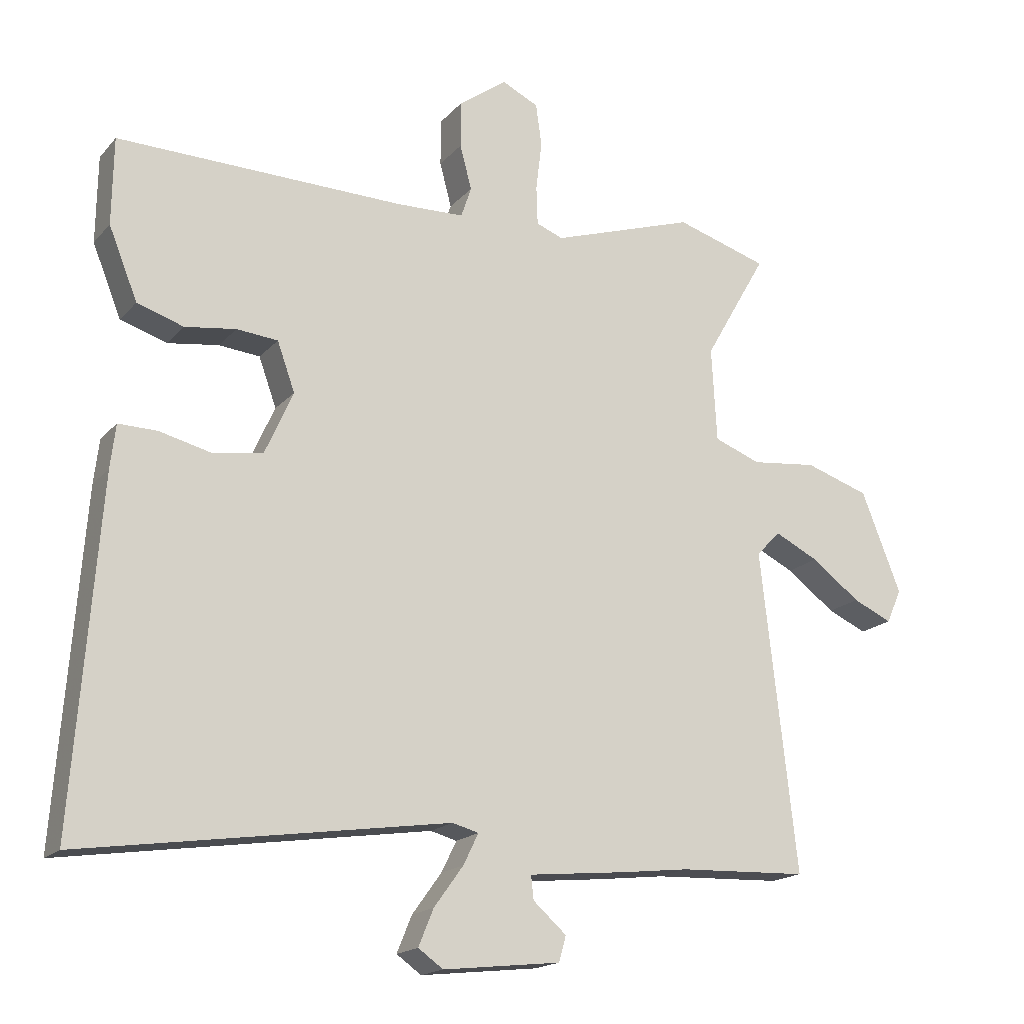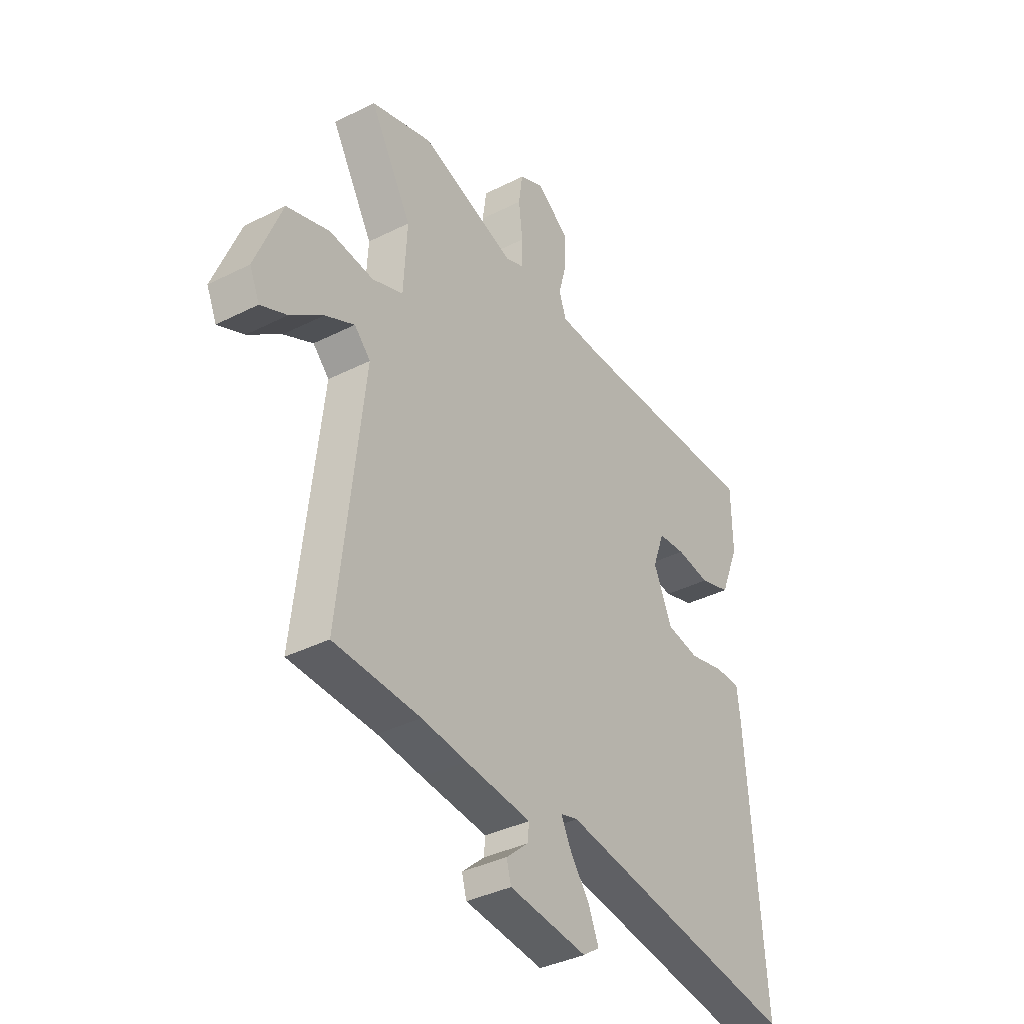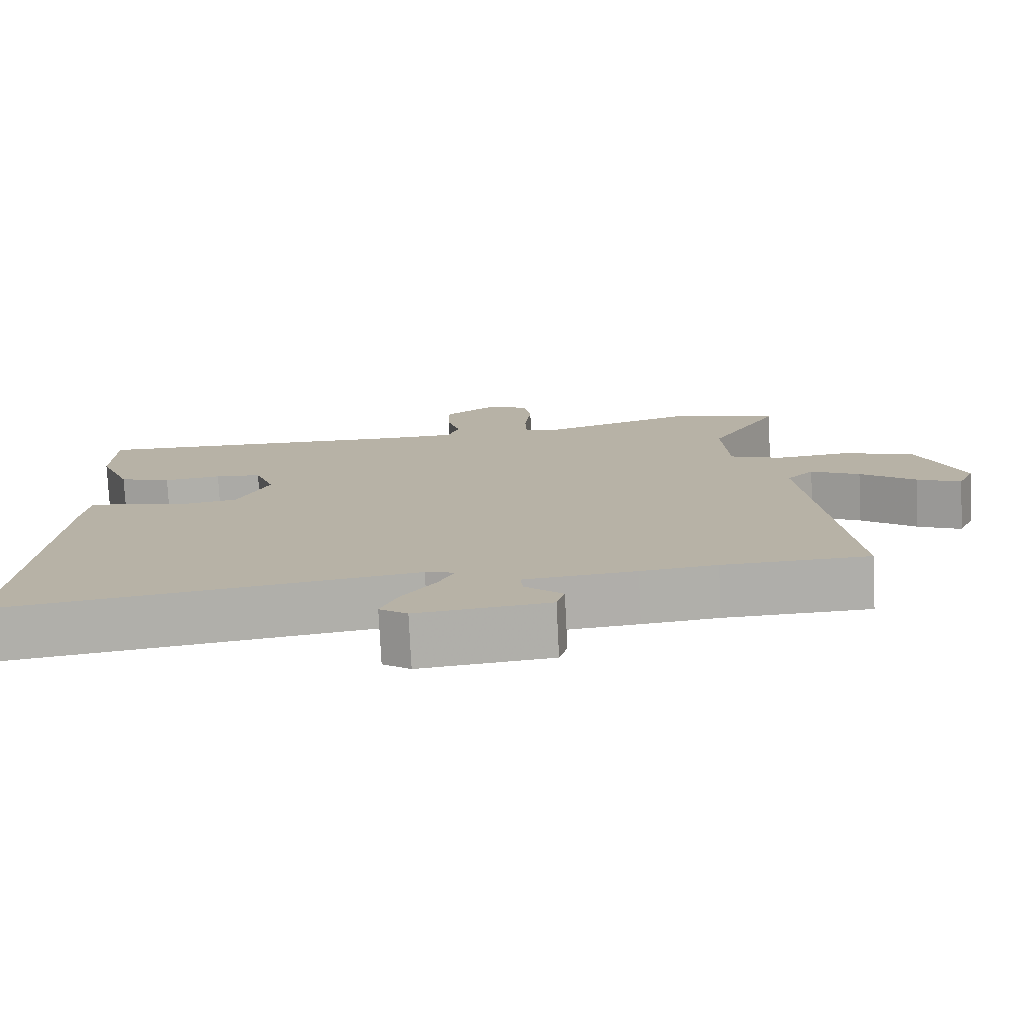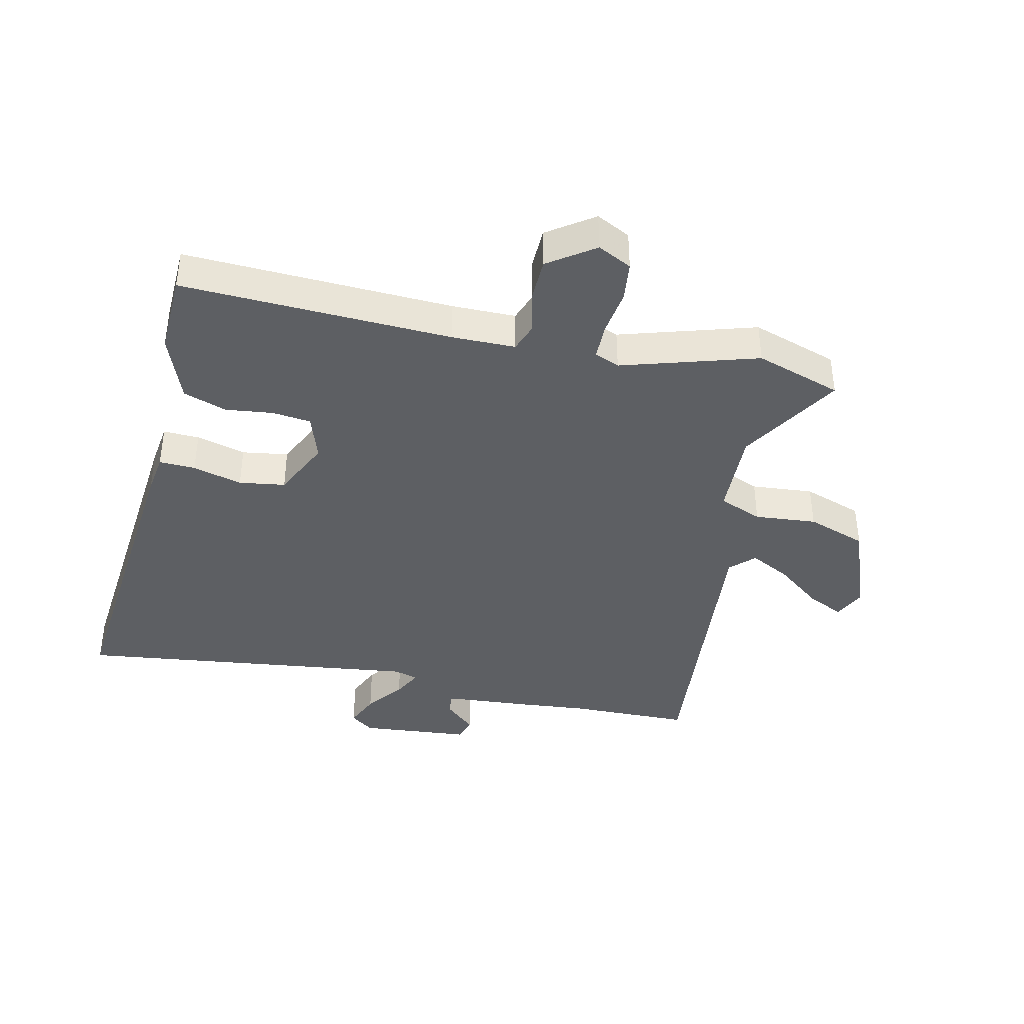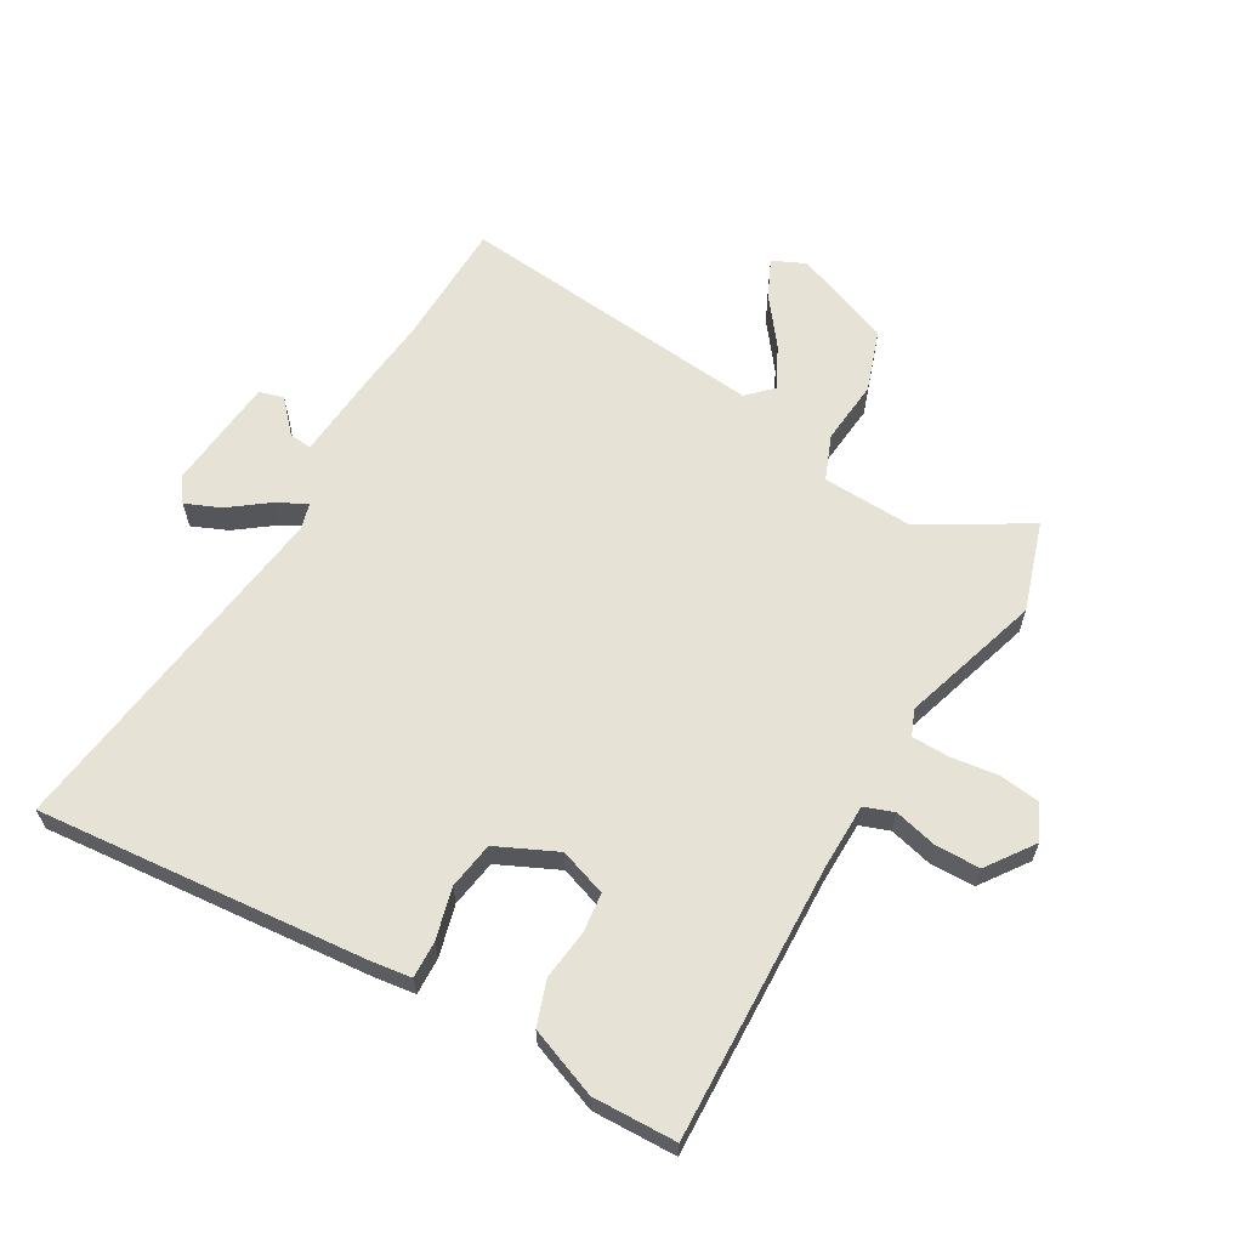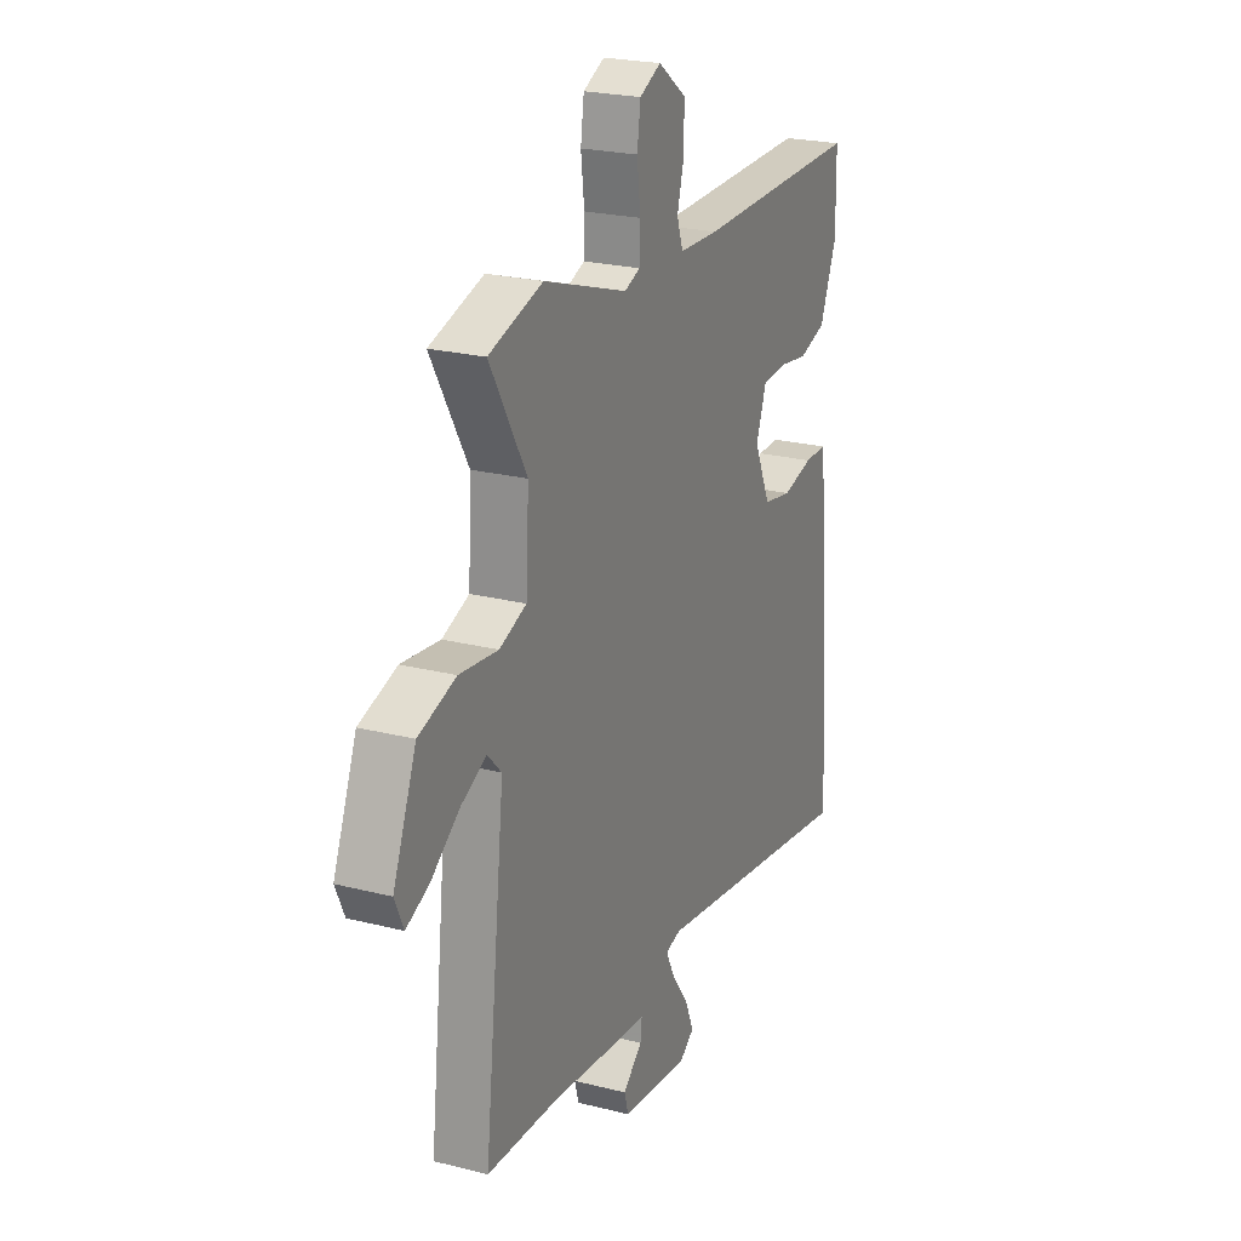
<metadata>
{"format":"obj","ext":"obj","renderer":"f3d","projection":"perspective","resolution":1024,"background":"white","views":[{"elev":-17.6,"azim":-27.4,"up":"+Z"},{"elev":-37.3,"azim":123.0,"up":"+Z"},{"elev":-77.2,"azim":2.8,"up":"+Z"},{"elev":-39.8,"azim":-13.9,"up":"+Y"},{"elev":63.4,"azim":-60.8,"up":"+Y"},{"elev":23.0,"azim":113.5,"up":"+Z"}]}
</metadata>
<code>
v 0.597 0.07 -0.496
v 0.399 0.07 -0.504
v 0.296 0.07 -0.516
v 0.145 0.07 -0.531
v 0.149 0.07 -0.567
v 0.2 0.07 -0.612
v 0.189 0.07 -0.651
v 0.009 0.07 -0.671
v -0.029 0.07 -0.644
v -0.006 0.07 -0.588
v 0.039 0.07 -0.526
v 0.062 0.07 -0.479
v 0.022 0.07 -0.468
v -0.538 0.07 -0.551
v -0.499 0.07 -0.03
v -0.491 0.07 0.037
v -0.432 0.07 0.036
v -0.351 0.07 0.016
v -0.276 0.07 0.029
v -0.233 0.07 0.125
v -0.26 0.07 0.2
v -0.323 0.07 0.206
v -0.401 0.07 0.195
v -0.472 0.07 0.218
v -0.516 0.07 0.327
v -0.514 0.07 0.46
v -0.075 0.07 0.451
v 0.029 0.07 0.454
v 0.045 0.07 0.501
v 0.027 0.07 0.569
v 0.027 0.07 0.64
v 0.101 0.07 0.694
v 0.157 0.07 0.667
v 0.166 0.07 0.603
v 0.157 0.07 0.527
v 0.159 0.07 0.468
v 0.2 0.07 0.452
v 0.42 0.07 0.524
v 0.561 0.07 0.481
v 0.465 0.07 0.314
v 0.473 0.07 0.17
v 0.544 0.07 0.143
v 0.645 0.07 0.154
v 0.743 0.07 0.122
v 0.804 0.07 -0.032
v 0.781 0.07 -0.084
v 0.721 0.07 -0.057
v 0.646 0.07 -0.001
v 0.579 0.07 0.032
v 0.542 0.07 -0.006
v 0.597 0 -0.496
v 0.399 0 -0.504
v 0.296 0 -0.516
v 0.145 0 -0.531
v 0.149 0 -0.567
v 0.2 0 -0.612
v 0.189 0 -0.651
v 0.009 0 -0.671
v -0.029 0 -0.644
v -0.006 0 -0.588
v 0.039 0 -0.526
v 0.062 0 -0.479
v 0.022 0 -0.468
v -0.538 0 -0.551
v -0.499 0 -0.03
v -0.491 0 0.037
v -0.432 0 0.036
v -0.351 0 0.016
v -0.276 0 0.029
v -0.233 0 0.125
v -0.26 0 0.2
v -0.323 0 0.206
v -0.401 0 0.195
v -0.472 0 0.218
v -0.516 0 0.327
v -0.514 0 0.46
v -0.075 0 0.451
v 0.029 0 0.454
v 0.045 0 0.501
v 0.027 0 0.569
v 0.027 0 0.64
v 0.101 0 0.694
v 0.157 0 0.667
v 0.166 0 0.603
v 0.157 0 0.527
v 0.159 0 0.468
v 0.2 0 0.452
v 0.42 0 0.524
v 0.561 0 0.481
v 0.465 0 0.314
v 0.473 0 0.17
v 0.544 0 0.143
v 0.645 0 0.154
v 0.743 0 0.122
v 0.804 0 -0.032
v 0.781 0 -0.084
v 0.721 0 -0.057
v 0.646 0 -0.001
v 0.579 0 0.032
v 0.542 0 -0.006
f 45 46 47 48
f 45 48 49
f 42 43 44 45
f 41 42 45 49
f 37 38 39 40
f 36 37 40 41
f 32 33 34 35
f 32 35 36
f 29 30 31 32
f 29 32 36
f 28 29 36 41
f 24 25 26 27
f 22 23 24 27
f 21 22 27 28
f 20 21 28 41
f 15 16 17 18
f 13 14 15 18
f 12 13 18 19
f 8 9 10 11
f 8 11 12
f 5 6 7 8
f 4 5 8 12
f 2 3 4 12
f 50 1 2 12
f 20 41 49 50
f 12 19 20 50
f 98 97 96 95
f 99 98 95
f 95 94 93 92
f 99 95 92 91
f 90 89 88 87
f 91 90 87 86
f 85 84 83 82
f 86 85 82
f 82 81 80 79
f 86 82 79
f 91 86 79 78
f 77 76 75 74
f 77 74 73 72
f 78 77 72 71
f 91 78 71 70
f 68 67 66 65
f 68 65 64 63
f 69 68 63 62
f 61 60 59 58
f 62 61 58
f 58 57 56 55
f 62 58 55 54
f 62 54 53 52
f 62 52 51 100
f 100 99 91 70
f 100 70 69 62
f 1 51 52 2
f 2 52 53 3
f 3 53 54 4
f 4 54 55 5
f 5 55 56 6
f 6 56 57 7
f 7 57 58 8
f 8 58 59 9
f 9 59 60 10
f 10 60 61 11
f 11 61 62 12
f 12 62 63 13
f 13 63 64 14
f 14 64 65 15
f 15 65 66 16
f 16 66 67 17
f 17 67 68 18
f 18 68 69 19
f 19 69 70 20
f 20 70 71 21
f 21 71 72 22
f 22 72 73 23
f 23 73 74 24
f 24 74 75 25
f 25 75 76 26
f 26 76 77 27
f 27 77 78 28
f 28 78 79 29
f 29 79 80 30
f 30 80 81 31
f 31 81 82 32
f 32 82 83 33
f 33 83 84 34
f 34 84 85 35
f 35 85 86 36
f 36 86 87 37
f 37 87 88 38
f 38 88 89 39
f 39 89 90 40
f 40 90 91 41
f 41 91 92 42
f 42 92 93 43
f 43 93 94 44
f 44 94 95 45
f 45 95 96 46
f 46 96 97 47
f 47 97 98 48
f 48 98 99 49
f 49 99 100 50
f 50 100 51 1

</code>
